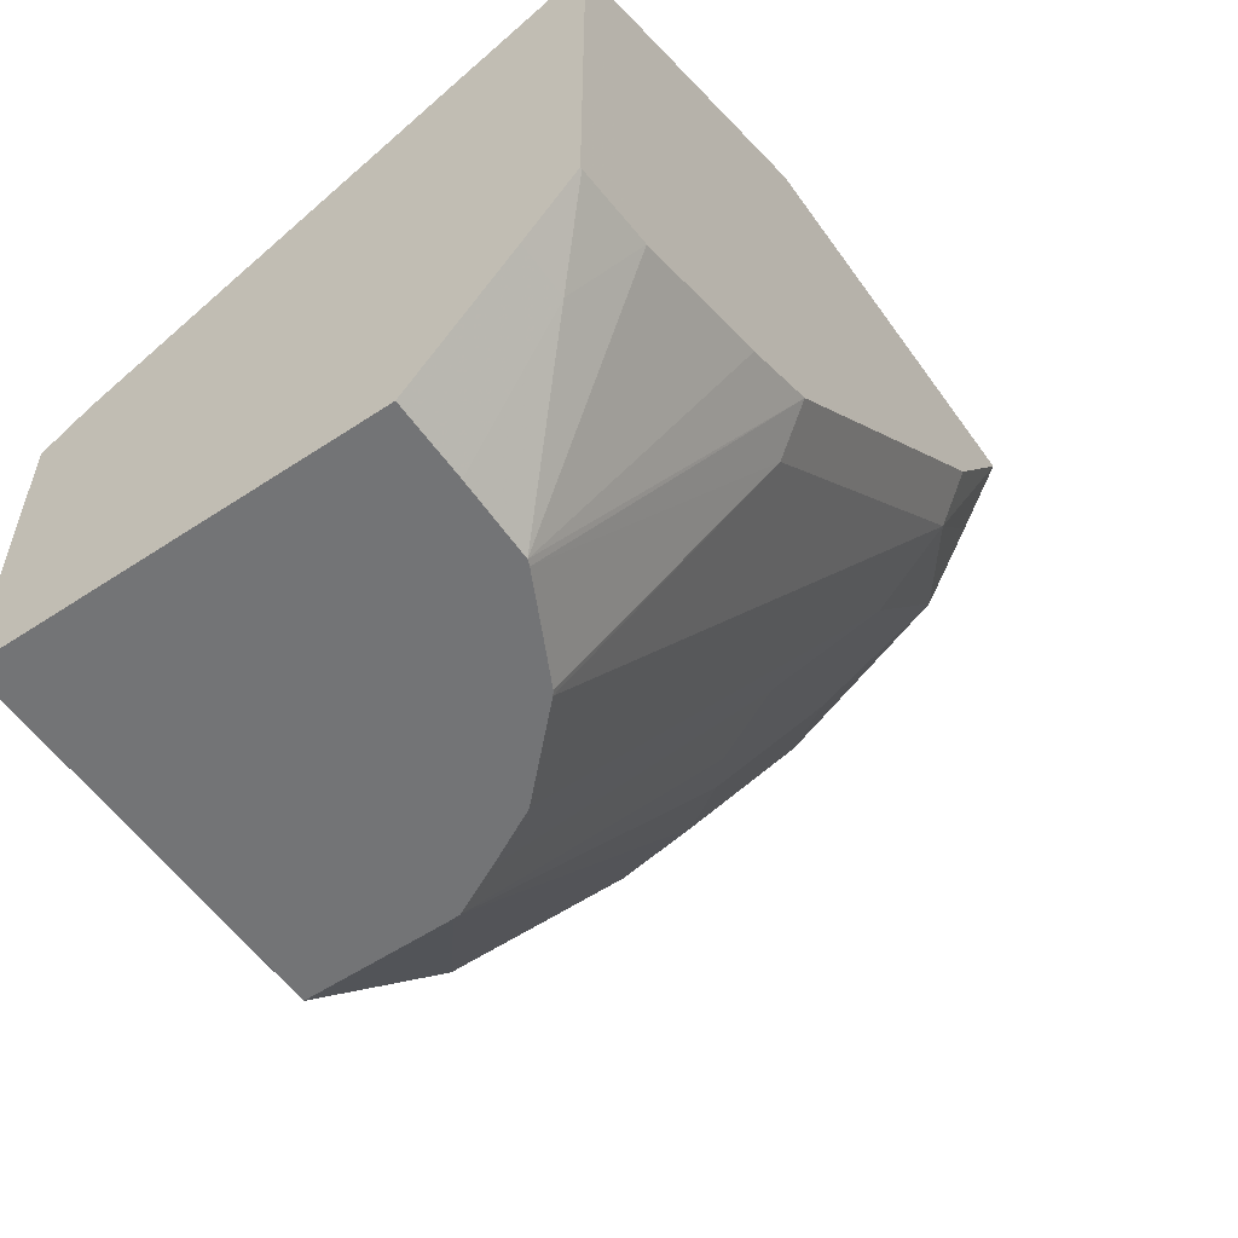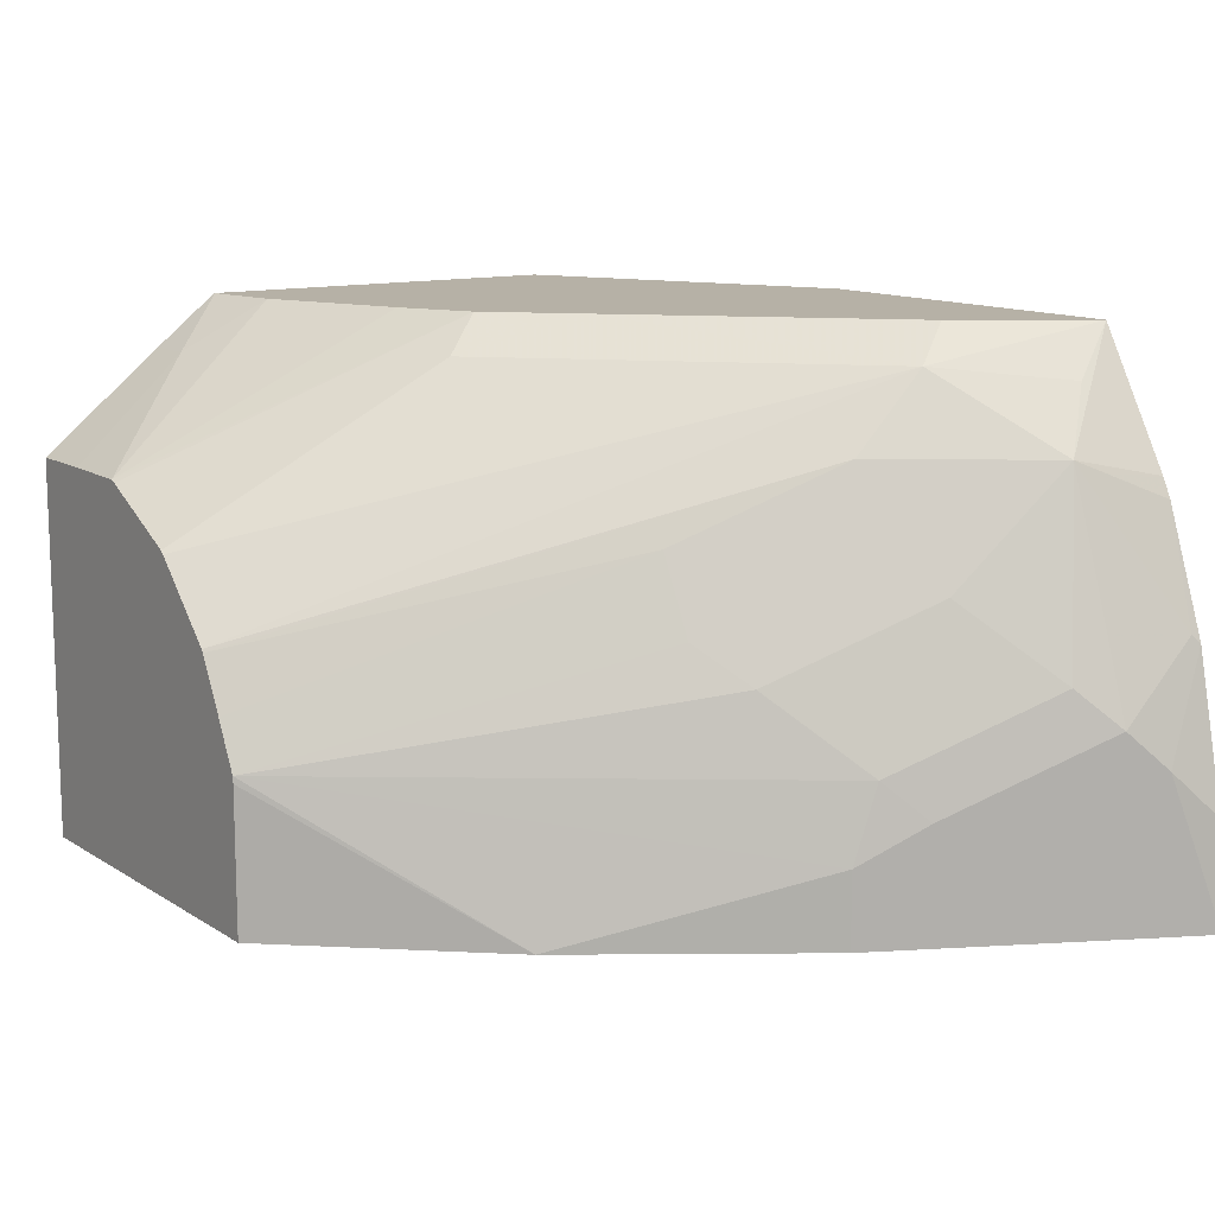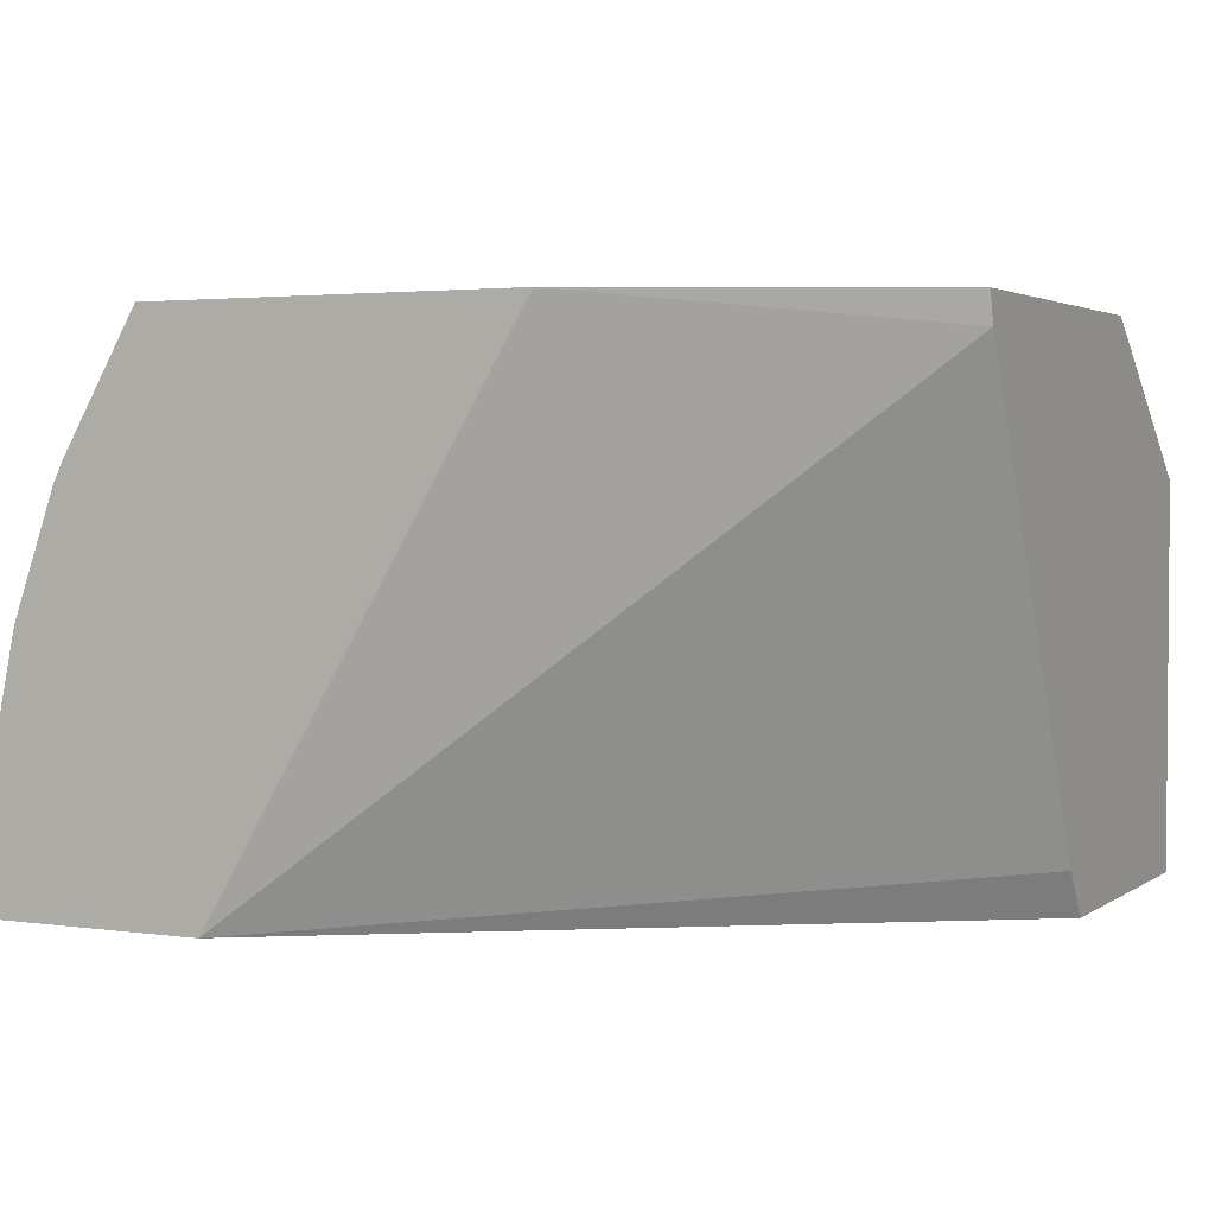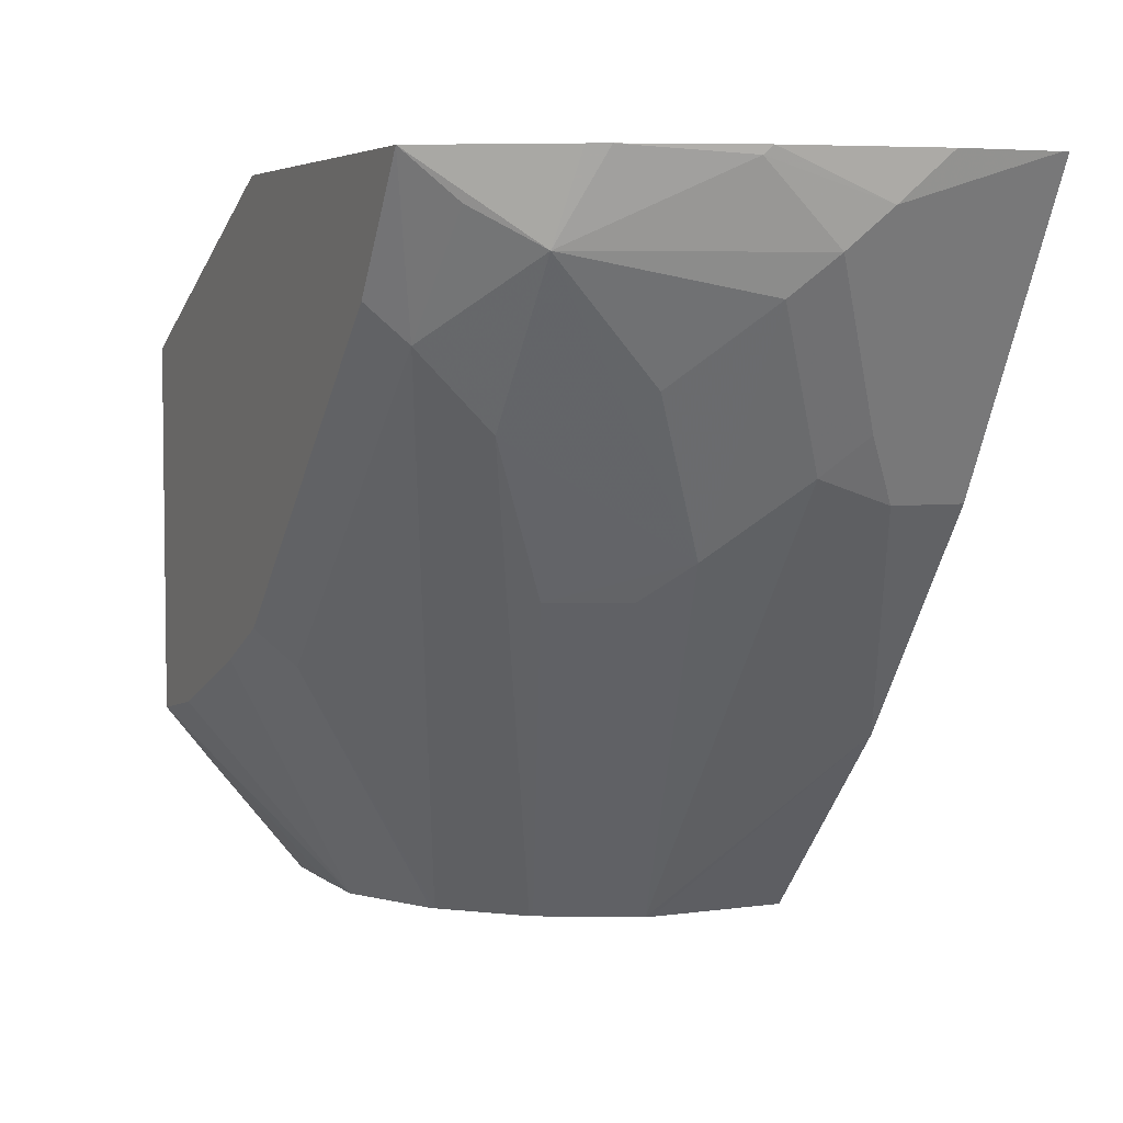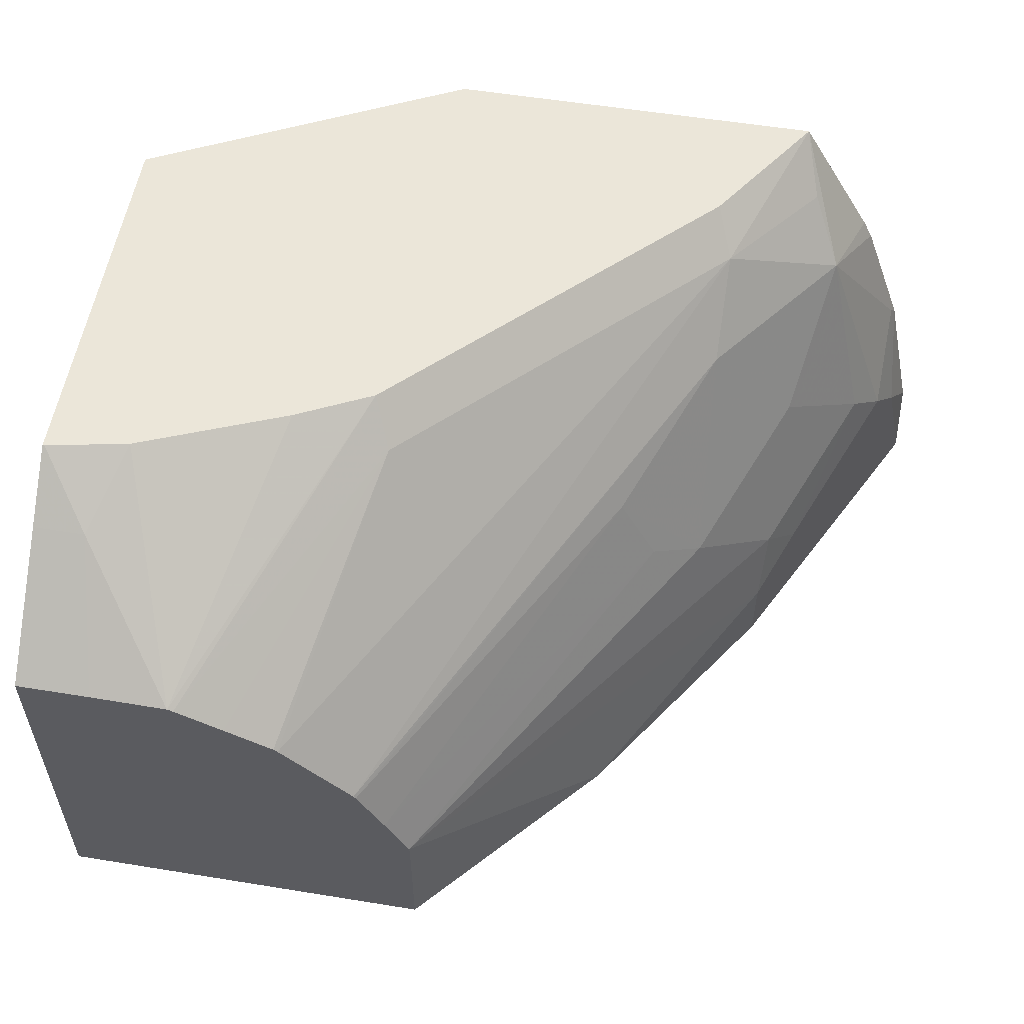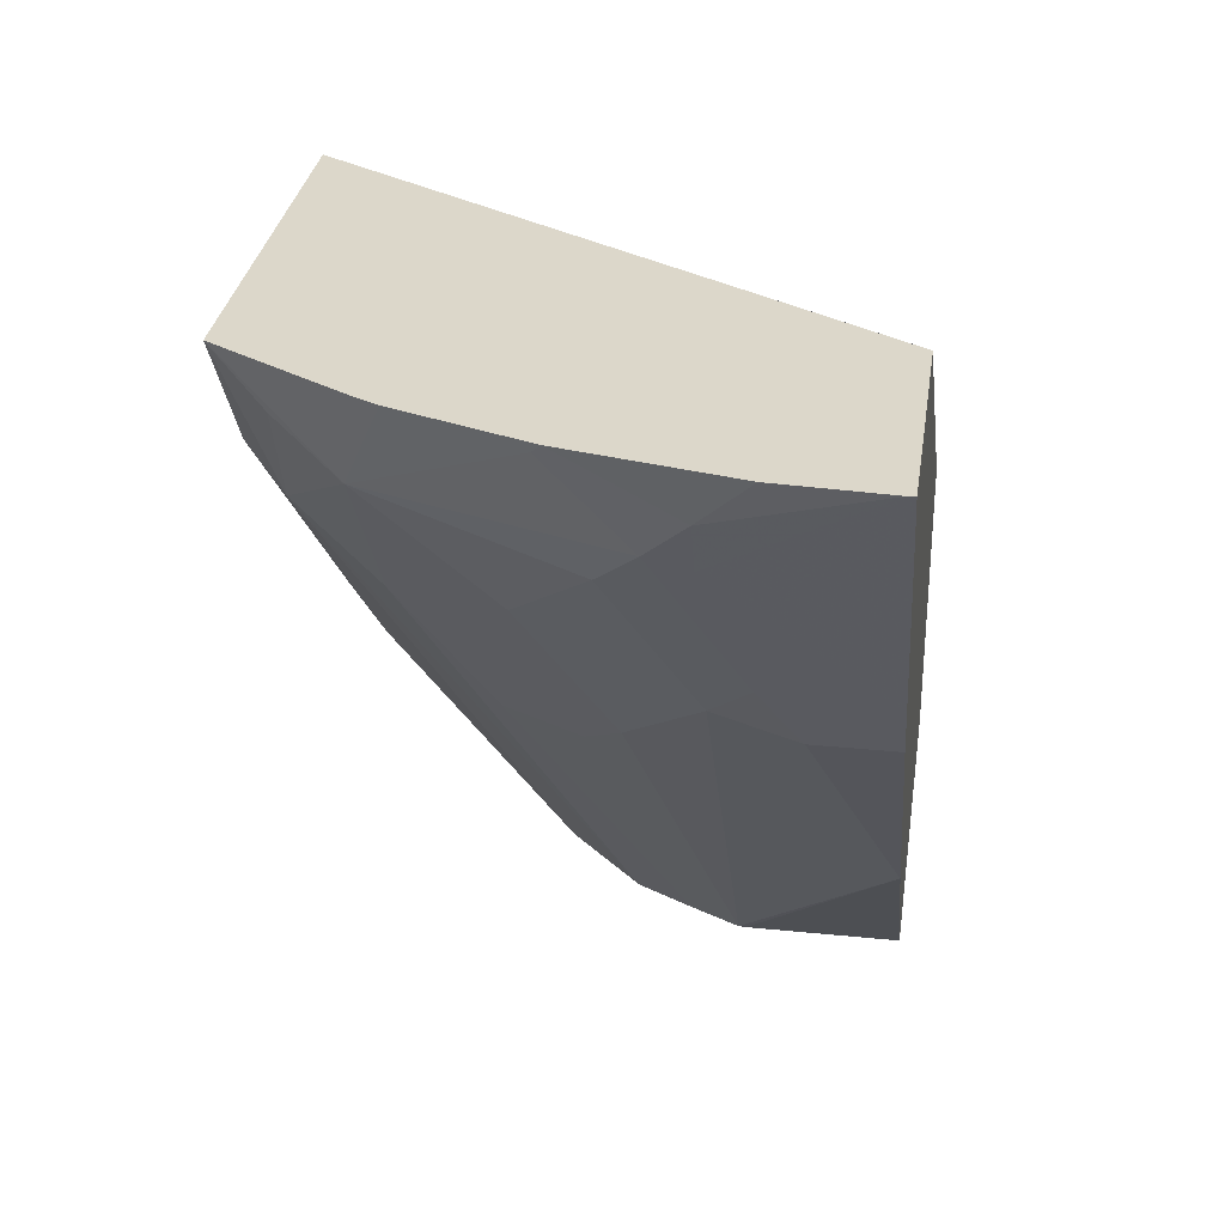
<metadata>
{"format":"obj","ext":"obj","renderer":"f3d","projection":"perspective","resolution":1024,"background":"white","views":[{"elev":-56.1,"azim":-55.2,"up":"+Y"},{"elev":12.1,"azim":55.3,"up":"+Z"},{"elev":2.7,"azim":-153.8,"up":"+Z"},{"elev":4.6,"azim":65.4,"up":"+Y"},{"elev":55.7,"azim":9.7,"up":"+Z"},{"elev":30.6,"azim":98.3,"up":"+Y"}]}
</metadata>
<code>
v -0.0002341 -0.0465 0.07961
v -0.0002341 -0.02109 0.1002
v -0.0002341 -0.0465 -1.397e-05
v 0.01535 -0.0465 0.07961
v -0.0002341 -0.007988 0.1106
v 0.01057 -0.02109 0.1002
v -0.0002341 0.01599 -1.397e-05
v 0.07963 -0.04649 -1.397e-05
v 0.07962 -0.0465 7.69e-06
v 0.03154 -0.0465 0.07936
v 0.0001692 -0.007988 0.1106
v -0.0002341 0.07122 0.1106
v 0.01709 -0.004705 0.1106
v -0.0002341 0.02221 0.00945
v 0.1314 0.1046 7.69e-06
v 0.1335 0.1046 -1.397e-05
v 0.07962 -0.0465 0.0302
v 0.116 -0.005267 -1.397e-05
v 0.116 -0.005267 7.69e-06
v 0.03275 -0.0465 0.07887
v 0.0634 0.01567 0.1106
v 0.04765 0.007836 0.1106
v -0.0002341 0.06967 0.1044
v 0.06545 0.1046 0.1106
v 0.1572 0.1046 -1.397e-05
v 0.07949 -0.0465 0.03166
v 0.1477 0.04219 -1.397e-05
v 0.1477 0.04219 0.01583
v 0.04265 -0.0465 0.07392
v 0.06727 0.007925 0.1029
v 0.07921 0.03148 0.1106
v 0.1438 0.1046 0.1106
v 0.1789 0.1046 7.69e-06
v 0.1741 0.09495 -1.397e-05
v 0.07455 -0.0465 0.04156
v 0.1484 0.04747 0.03166
v 0.1325 0.03165 0.04748
v 0.1226 0.02375 0.05539
v 0.153 0.05275 -1.397e-05
v 0.1543 0.05538 0.02374
v 0.0526 -0.0465 0.0689
v 0.0534 -0.0465 0.06825
v 0.1306 0.07121 0.1029
v 0.1267 0.07896 0.1106
v 0.1477 0.09495 0.1002
v 0.1543 0.08703 0.08704
v 0.1598 0.1046 0.08325
v 0.1789 0.1046 0.001372
v 0.1688 0.08439 7.69e-06
v 0.06887 -0.0465 0.05243
v 0.1147 0.02375 0.07121
v 0.1642 0.07912 0.04748
v 0.1484 0.0633 0.06329
v 0.1306 0.05538 0.08704
v 0.1688 0.08439 0.03166
v 0.1701 0.08703 0.03957
v 0.06843 -0.0465 0.05308
v 0.1701 0.1029 0.05539
v 0.1619 0.1046 0.07912
v 0.1777 0.1046 0.02202
v 0.1741 0.09495 0.03166
v 0.171 0.1046 0.05366
f 30 43 31
f 33 49 39
f 31 43 44
f 30 41 42
f 30 42 43
f 32 44 43
f 33 55 49
f 32 45 46
f 32 46 47
f 33 48 55
f 29 41 30
f 32 43 45
f 28 40 36
f 20 29 30
f 27 39 28
f 26 38 35
f 26 37 38
f 26 36 37
f 26 28 36
f 25 33 34
f 21 30 31
f 18 27 28
f 20 30 21
f 19 28 26
f 18 28 19
f 33 39 34
f 28 39 40
f 35 38 51
f 50 54 57
f 60 62 61
f 17 19 26
f 58 62 59
f 58 61 62
f 56 61 58
f 55 61 56
f 50 51 54
f 48 61 55
f 48 60 61
f 46 59 47
f 46 58 59
f 46 56 58
f 46 52 56
f 46 53 52
f 43 57 54
f 43 46 45
f 43 54 46
f 42 57 43
f 40 56 52
f 40 55 56
f 39 55 40
f 39 49 55
f 37 51 38
f 37 54 51
f 37 46 54
f 37 53 46
f 37 52 53
f 36 52 37
f 35 51 50
f 15 25 16
f 36 40 52
f 15 48 33
f 3 39 27
f 3 34 39
f 3 25 34
f 3 16 25
f 3 7 16
f 2 11 5
f 2 6 11
f 1 6 2
f 1 4 6
f 1 10 4
f 1 20 10
f 1 29 20
f 1 41 29
f 1 42 41
f 1 57 42
f 1 50 57
f 1 26 35
f 1 17 26
f 1 9 17
f 1 3 9
f 1 7 3
f 1 14 7
f 1 23 14
f 1 12 23
f 1 5 12
f 1 2 5
f 15 33 25
f 3 27 18
f 3 18 8
f 1 35 50
f 4 10 6
f 3 8 9
f 15 60 48
f 15 62 60
f 15 59 62
f 15 47 59
f 15 32 47
f 15 23 24
f 14 23 15
f 12 24 23
f 10 22 13
f 10 21 22
f 10 20 21
f 8 19 17
f 15 24 32
f 8 17 9
f 5 11 13
f 8 18 19
f 5 13 22
f 5 22 21
f 5 21 31
f 5 44 32
f 5 31 44
f 5 24 12
f 6 10 13
f 6 13 11
f 7 14 15
f 7 15 16
f 5 32 24

</code>
